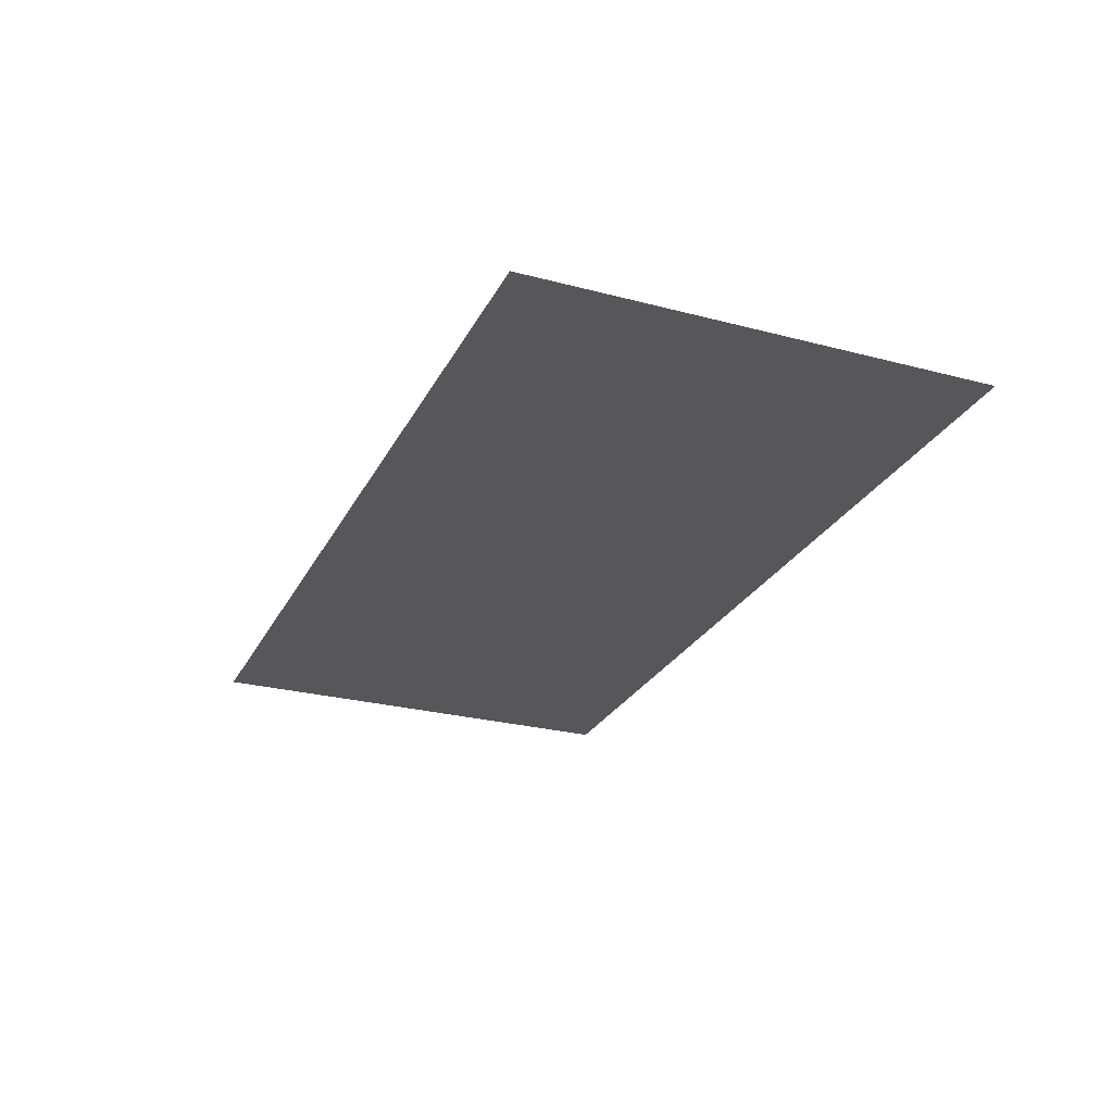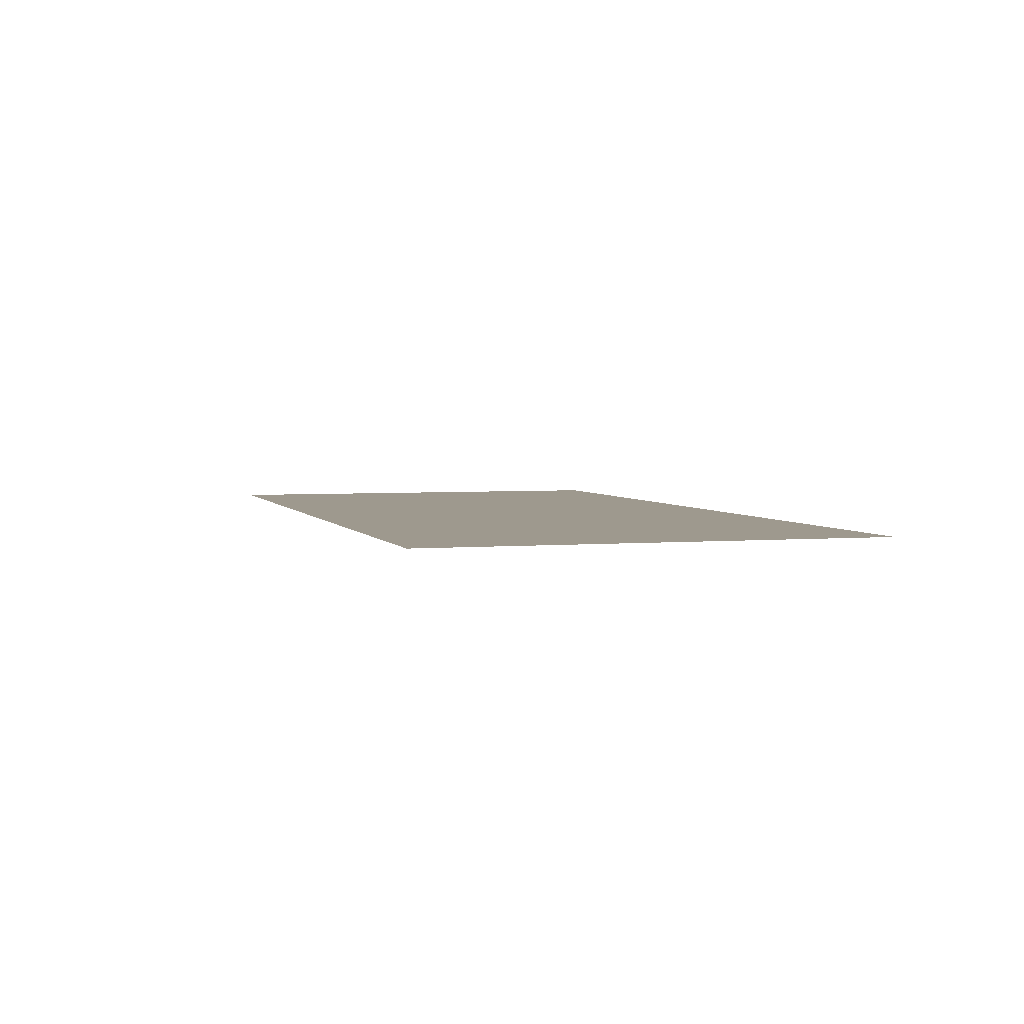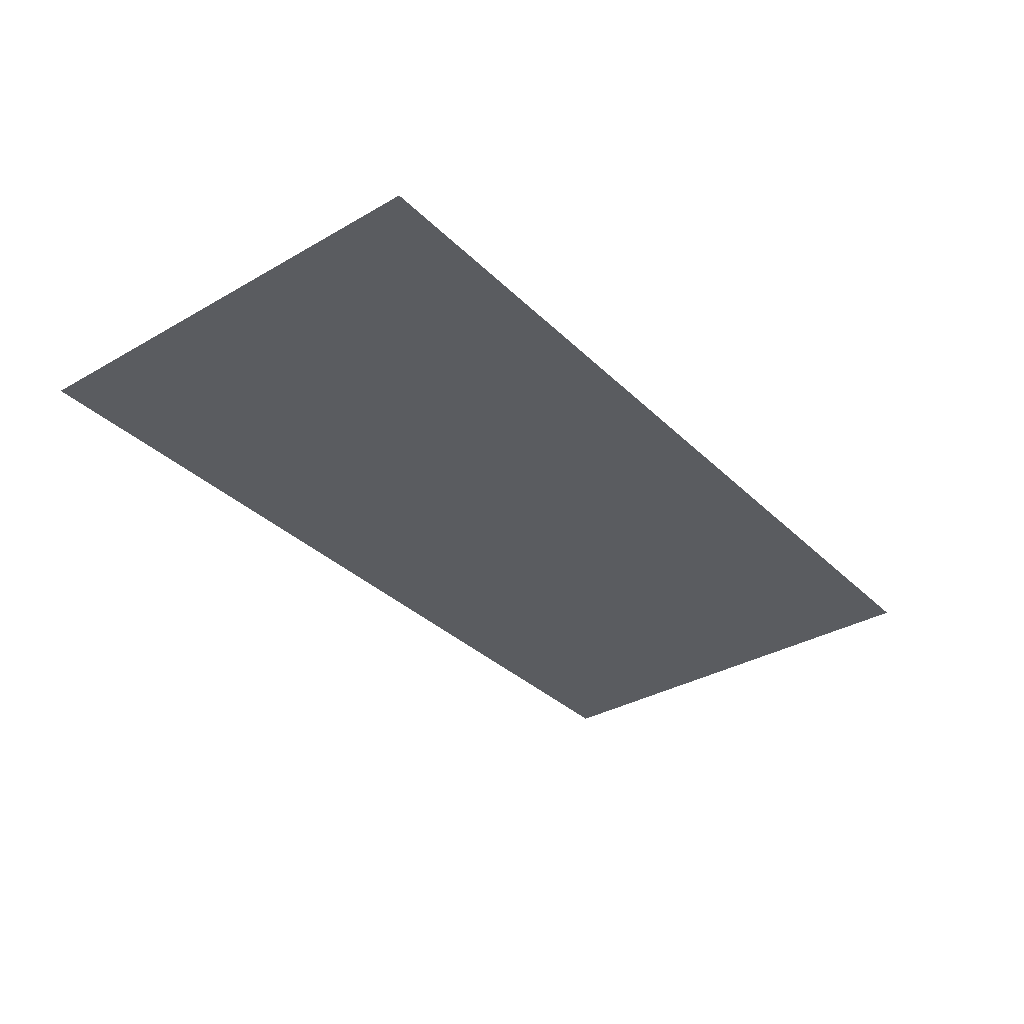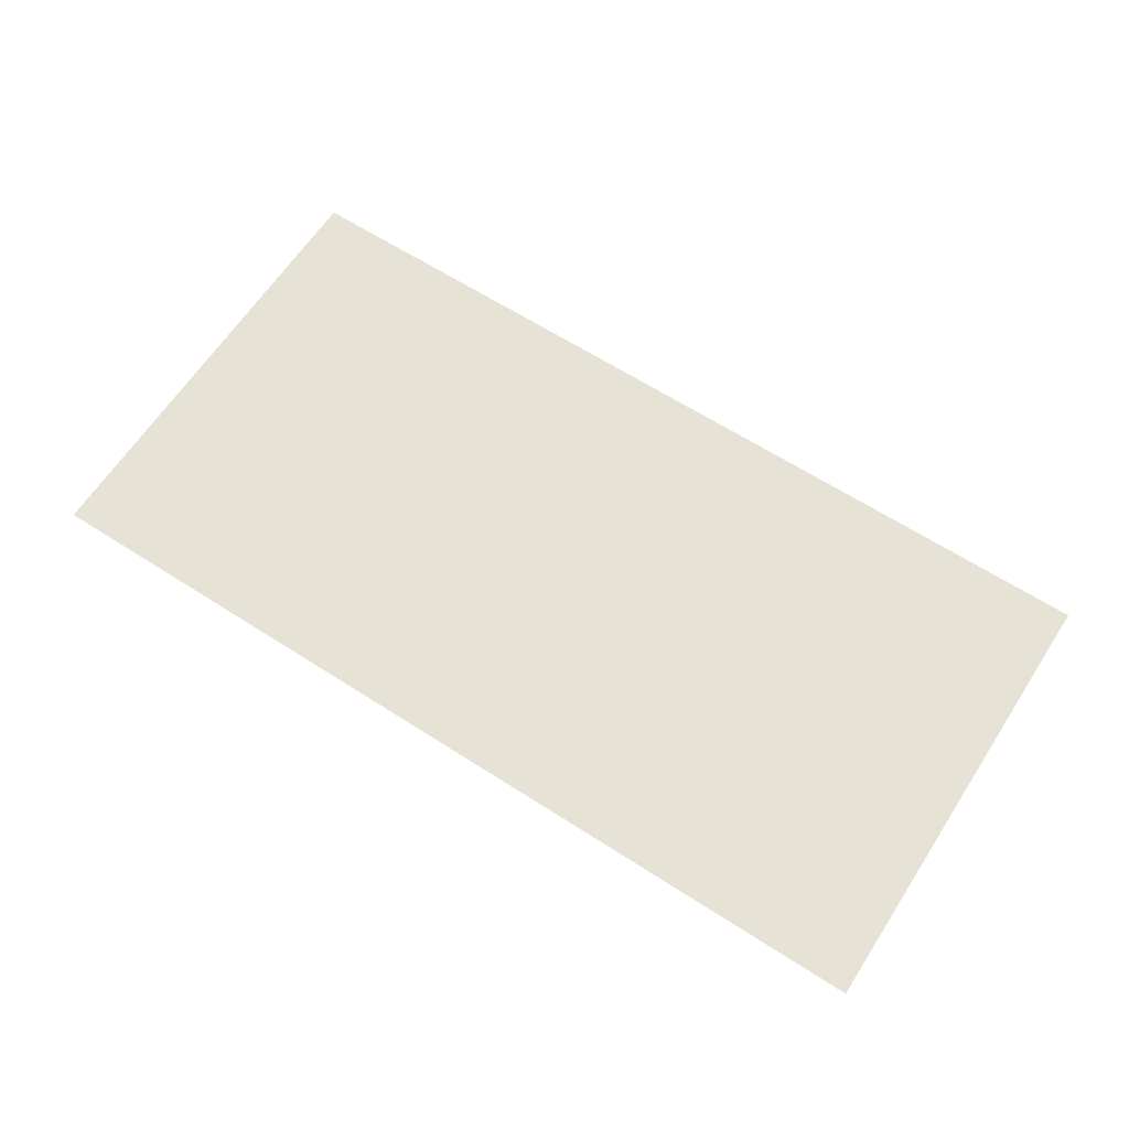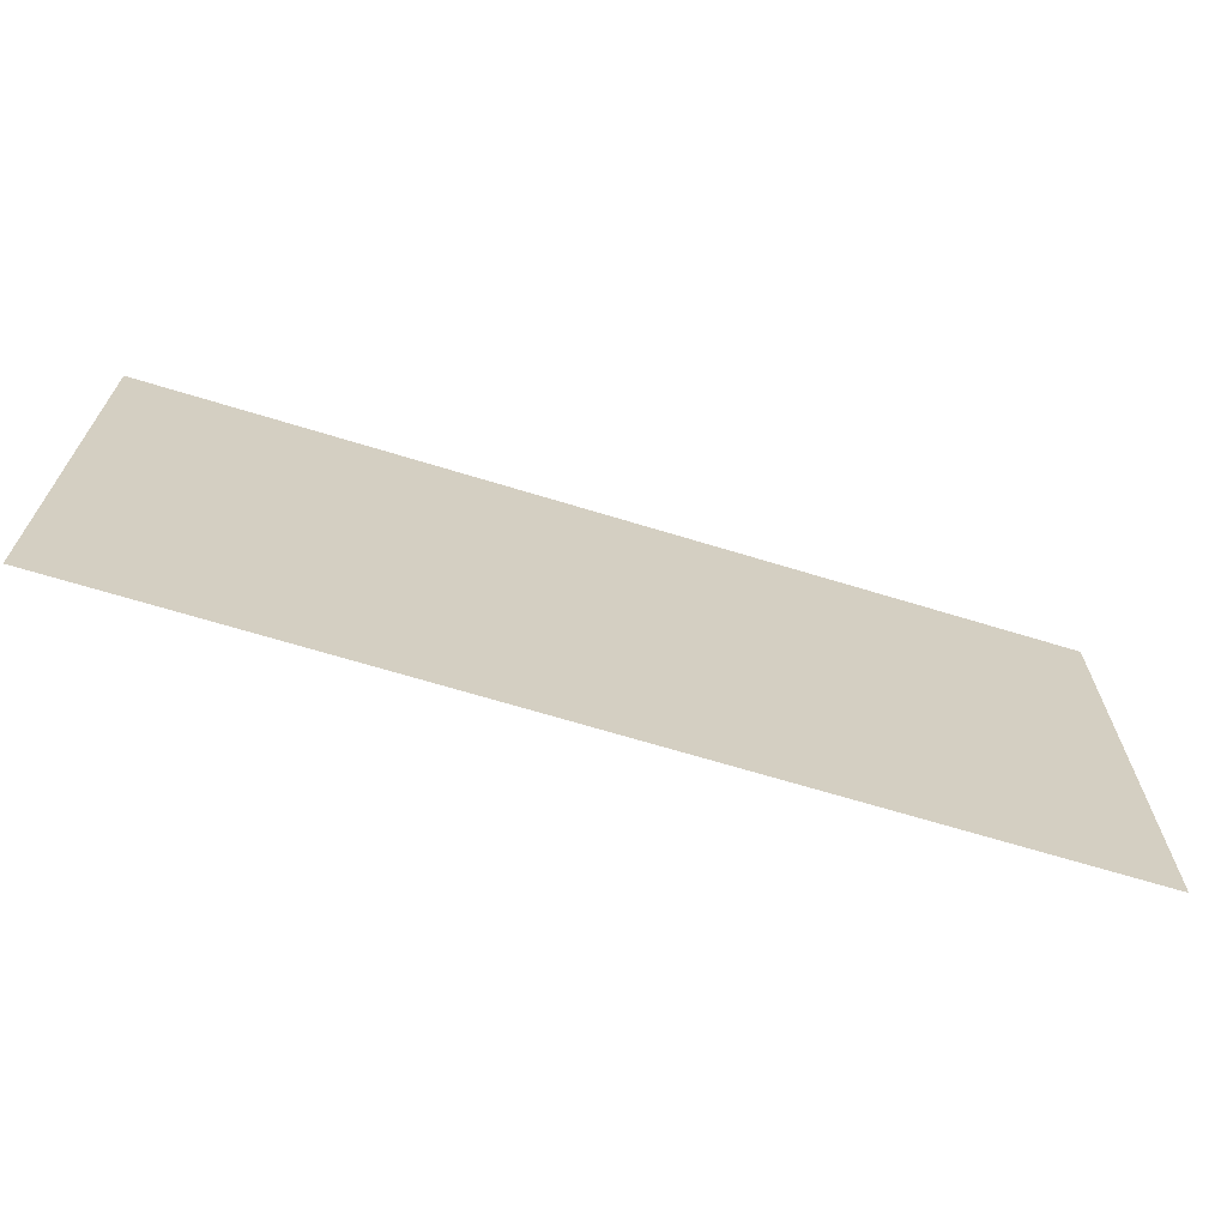
<metadata>
{"format":"obj","ext":"obj","renderer":"f3d","projection":"perspective","resolution":1024,"background":"white","views":[{"elev":-26.5,"azim":-112.4,"up":"+Z"},{"elev":3.5,"azim":-106.6,"up":"+Z"},{"elev":-34.2,"azim":127.9,"up":"+Z"},{"elev":63.7,"azim":33.0,"up":"+Z"},{"elev":-67.3,"azim":162.9,"up":"+Y"}]}
</metadata>
<code>
g default
v -0.75 -0.375 0
v -0.6 -0.375 0
v -0.45 -0.375 0
v -0.3 -0.375 0
v -0.15 -0.375 0
v 0 -0.375 0
v 0.15 -0.375 0
v 0.3 -0.375 0
v 0.45 -0.375 0
v 0.6 -0.375 0
v 0.75 -0.375 0
v -0.75 -0.3 0
v -0.6 -0.3 0
v -0.45 -0.3 0
v -0.3 -0.3 0
v -0.15 -0.3 0
v 0 -0.3 0
v 0.15 -0.3 0
v 0.3 -0.3 0
v 0.45 -0.3 0
v 0.6 -0.3 0
v 0.75 -0.3 0
v -0.75 -0.225 0
v -0.6 -0.225 0
v -0.45 -0.225 0
v -0.3 -0.225 0
v -0.15 -0.225 0
v 0 -0.225 0
v 0.15 -0.225 0
v 0.3 -0.225 0
v 0.45 -0.225 0
v 0.6 -0.225 0
v 0.75 -0.225 0
v -0.75 -0.15 0
v -0.6 -0.15 0
v -0.45 -0.15 0
v -0.3 -0.15 0
v -0.15 -0.15 0
v 0 -0.15 0
v 0.15 -0.15 0
v 0.3 -0.15 0
v 0.45 -0.15 0
v 0.6 -0.15 0
v 0.75 -0.15 0
v -0.75 -0.075 0
v -0.6 -0.075 0
v -0.45 -0.075 0
v -0.3 -0.075 0
v -0.15 -0.075 0
v 0 -0.075 0
v 0.15 -0.075 0
v 0.3 -0.075 0
v 0.45 -0.075 0
v 0.6 -0.075 0
v 0.75 -0.075 0
v -0.75 0 0
v -0.6 0 0
v -0.45 0 0
v -0.3 0 0
v -0.15 0 0
v 0 0 0
v 0.15 0 0
v 0.3 0 0
v 0.45 0 0
v 0.6 0 0
v 0.75 0 0
v -0.75 0.075 0
v -0.6 0.075 0
v -0.45 0.075 0
v -0.3 0.075 0
v -0.15 0.075 0
v 0 0.075 0
v 0.15 0.075 0
v 0.3 0.075 0
v 0.45 0.075 0
v 0.6 0.075 0
v 0.75 0.075 0
v -0.75 0.15 0
v -0.6 0.15 0
v -0.45 0.15 0
v -0.3 0.15 0
v -0.15 0.15 0
v 0 0.15 0
v 0.15 0.15 0
v 0.3 0.15 0
v 0.45 0.15 0
v 0.6 0.15 0
v 0.75 0.15 0
v -0.75 0.225 0
v -0.6 0.225 0
v -0.45 0.225 0
v -0.3 0.225 0
v -0.15 0.225 0
v 0 0.225 0
v 0.15 0.225 0
v 0.3 0.225 0
v 0.45 0.225 0
v 0.6 0.225 0
v 0.75 0.225 0
v -0.75 0.3 0
v -0.6 0.3 0
v -0.45 0.3 0
v -0.3 0.3 0
v -0.15 0.3 0
v 0 0.3 0
v 0.15 0.3 0
v 0.3 0.3 0
v 0.45 0.3 0
v 0.6 0.3 0
v 0.75 0.3 0
v -0.75 0.375 0
v -0.6 0.375 0
v -0.45 0.375 0
v -0.3 0.375 0
v -0.15 0.375 0
v 0 0.375 0
v 0.15 0.375 0
v 0.3 0.375 0
v 0.45 0.375 0
v 0.6 0.375 0
v 0.75 0.375 0
g pPlane1
f 1 2 13 12
f 2 3 14 13
f 3 4 15 14
f 4 5 16 15
f 5 6 17 16
f 6 7 18 17
f 7 8 19 18
f 8 9 20 19
f 9 10 21 20
f 10 11 22 21
f 12 13 24 23
f 13 14 25 24
f 14 15 26 25
f 15 16 27 26
f 16 17 28 27
f 17 18 29 28
f 18 19 30 29
f 19 20 31 30
f 20 21 32 31
f 21 22 33 32
f 23 24 35 34
f 24 25 36 35
f 25 26 37 36
f 26 27 38 37
f 27 28 39 38
f 28 29 40 39
f 29 30 41 40
f 30 31 42 41
f 31 32 43 42
f 32 33 44 43
f 34 35 46 45
f 35 36 47 46
f 36 37 48 47
f 37 38 49 48
f 38 39 50 49
f 39 40 51 50
f 40 41 52 51
f 41 42 53 52
f 42 43 54 53
f 43 44 55 54
f 45 46 57 56
f 46 47 58 57
f 47 48 59 58
f 48 49 60 59
f 49 50 61 60
f 50 51 62 61
f 51 52 63 62
f 52 53 64 63
f 53 54 65 64
f 54 55 66 65
f 56 57 68 67
f 57 58 69 68
f 58 59 70 69
f 59 60 71 70
f 60 61 72 71
f 61 62 73 72
f 62 63 74 73
f 63 64 75 74
f 64 65 76 75
f 65 66 77 76
f 67 68 79 78
f 68 69 80 79
f 69 70 81 80
f 70 71 82 81
f 71 72 83 82
f 72 73 84 83
f 73 74 85 84
f 74 75 86 85
f 75 76 87 86
f 76 77 88 87
f 78 79 90 89
f 79 80 91 90
f 80 81 92 91
f 81 82 93 92
f 82 83 94 93
f 83 84 95 94
f 84 85 96 95
f 85 86 97 96
f 86 87 98 97
f 87 88 99 98
f 89 90 101 100
f 90 91 102 101
f 91 92 103 102
f 92 93 104 103
f 93 94 105 104
f 94 95 106 105
f 95 96 107 106
f 96 97 108 107
f 97 98 109 108
f 98 99 110 109
f 100 101 112 111
f 101 102 113 112
f 102 103 114 113
f 103 104 115 114
f 104 105 116 115
f 105 106 117 116
f 106 107 118 117
f 107 108 119 118
f 108 109 120 119
f 109 110 121 120

</code>
